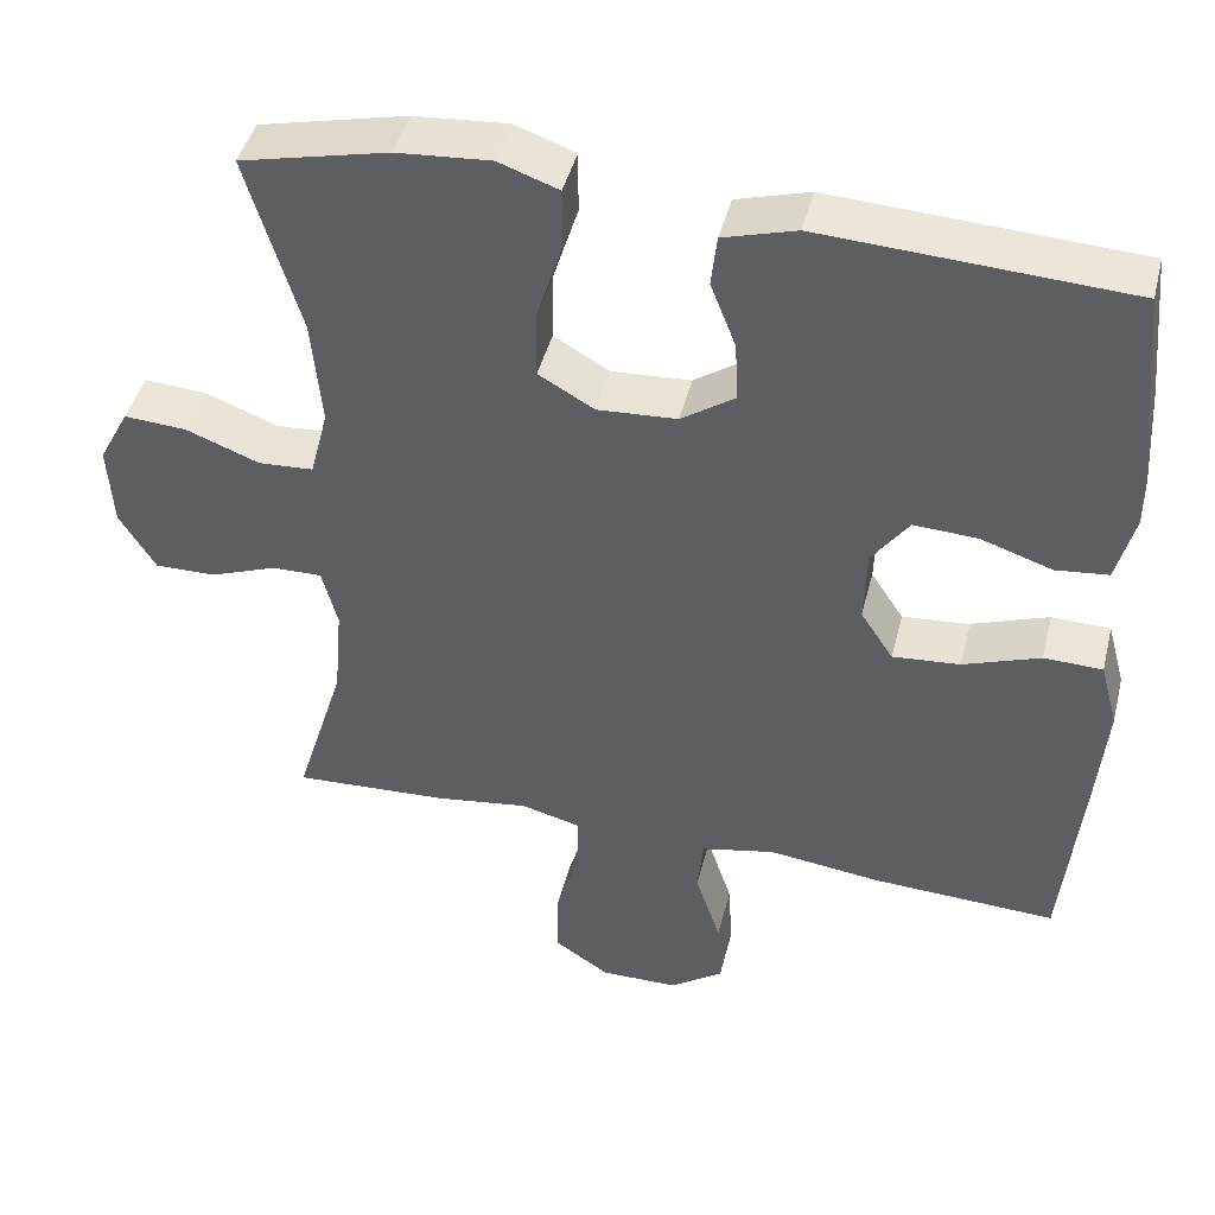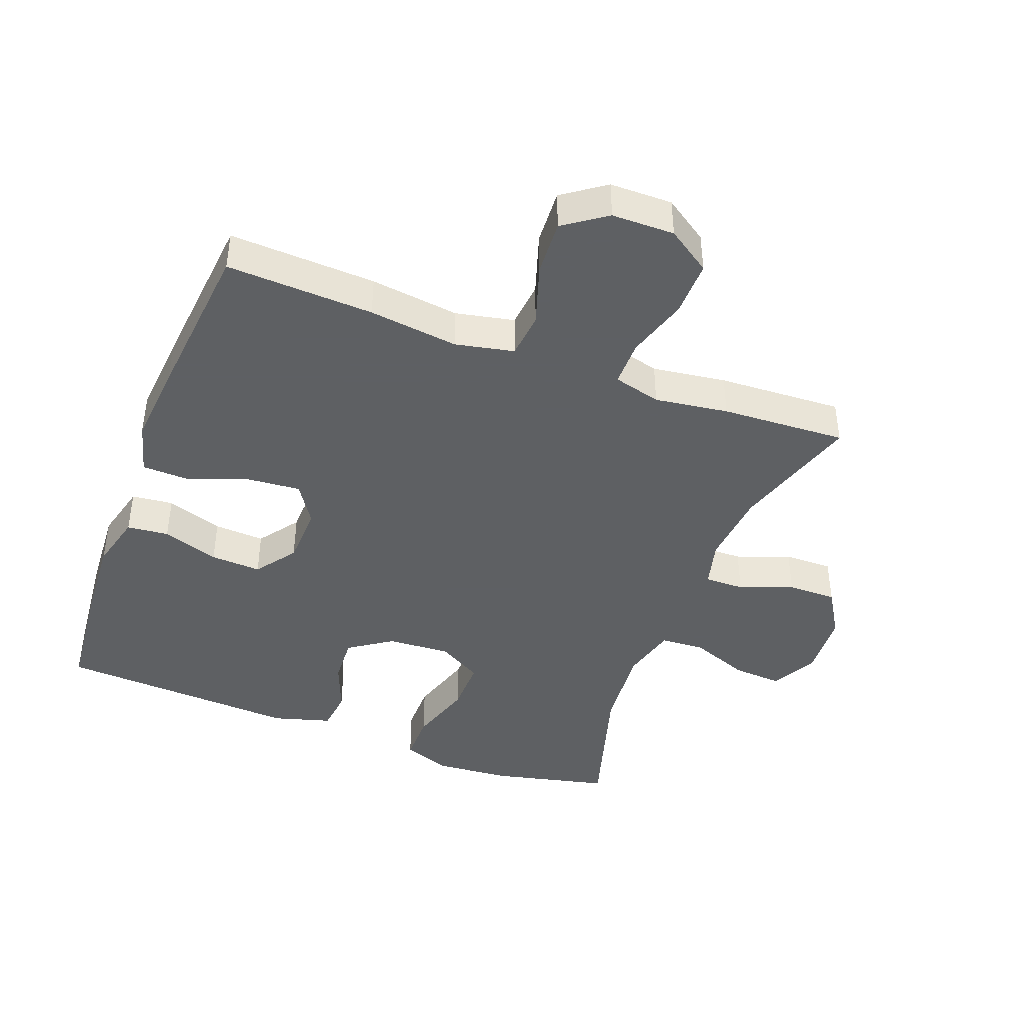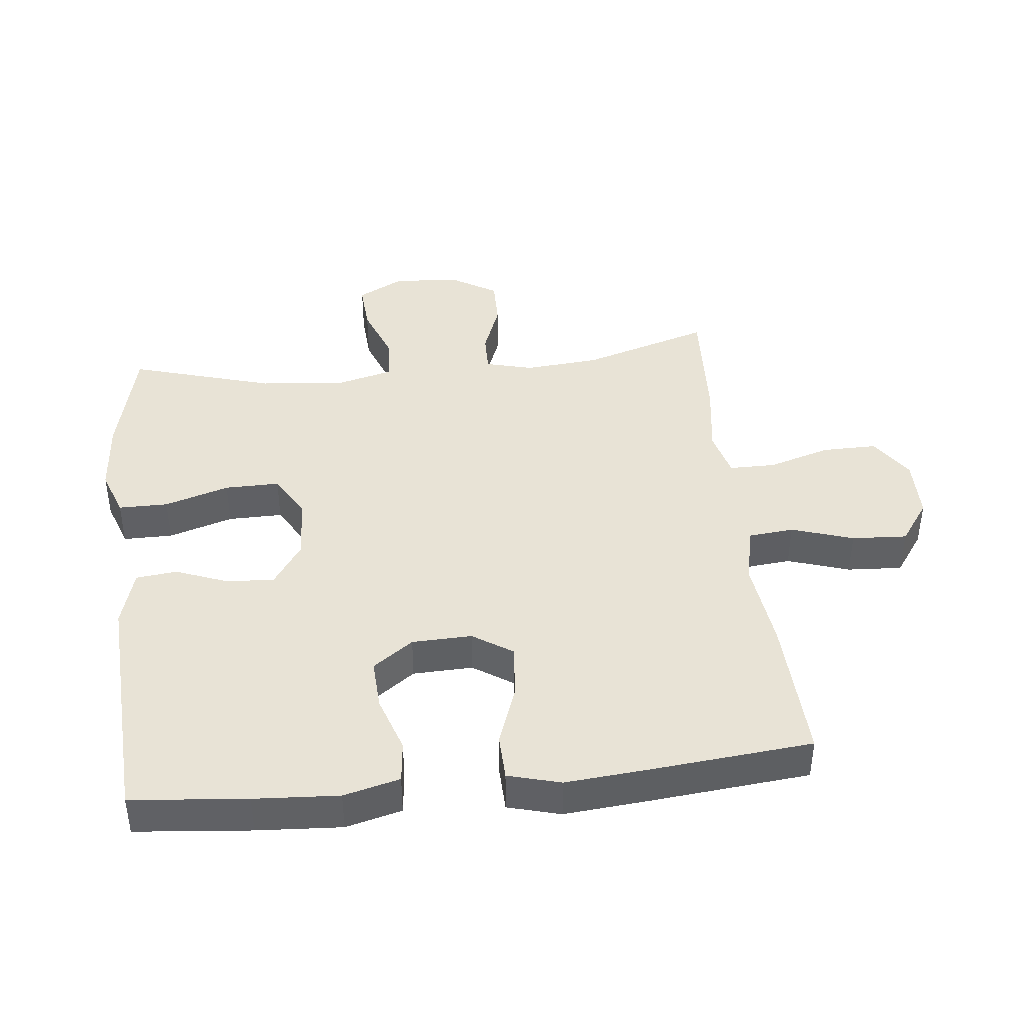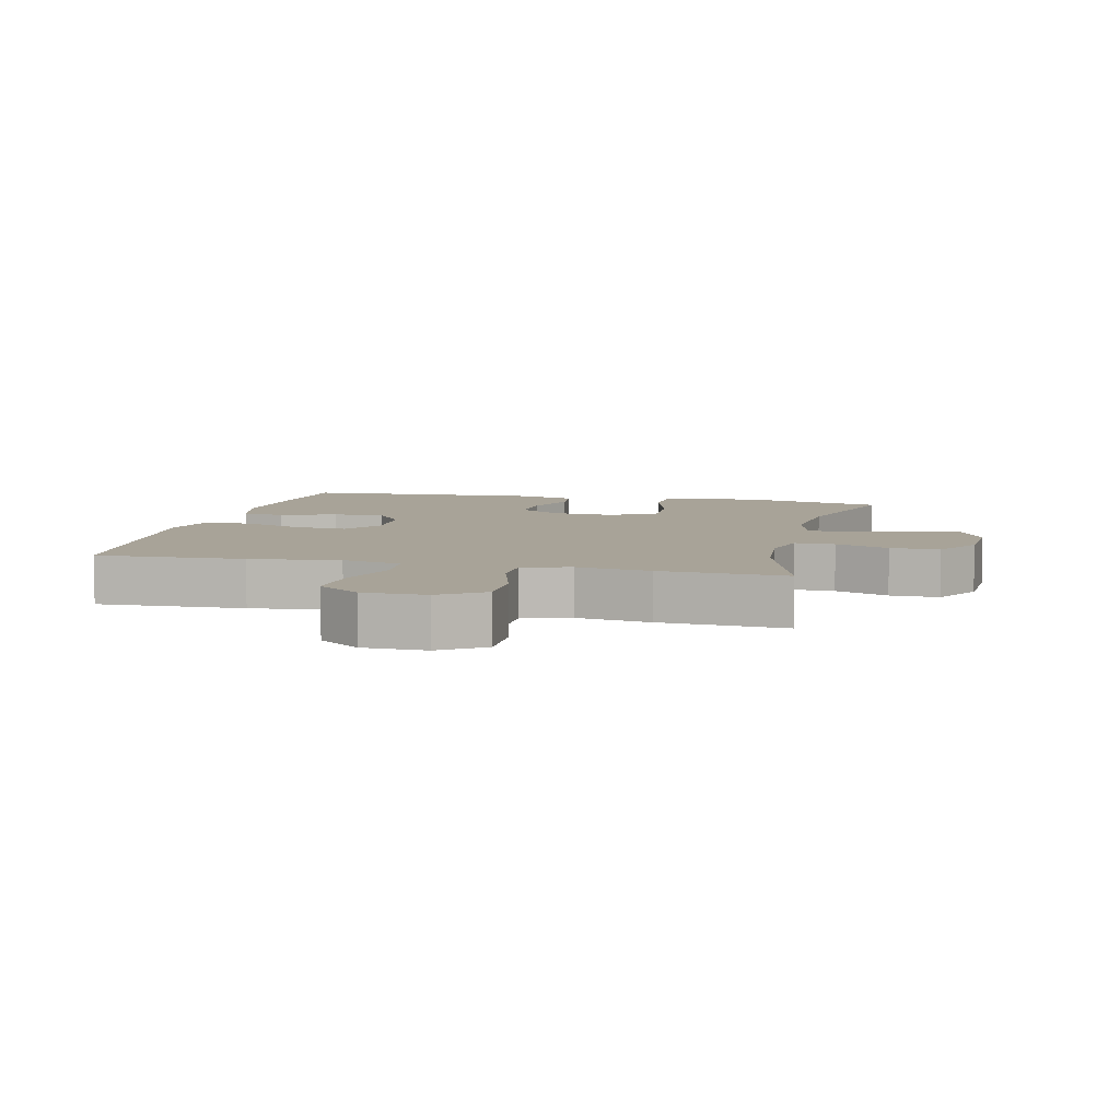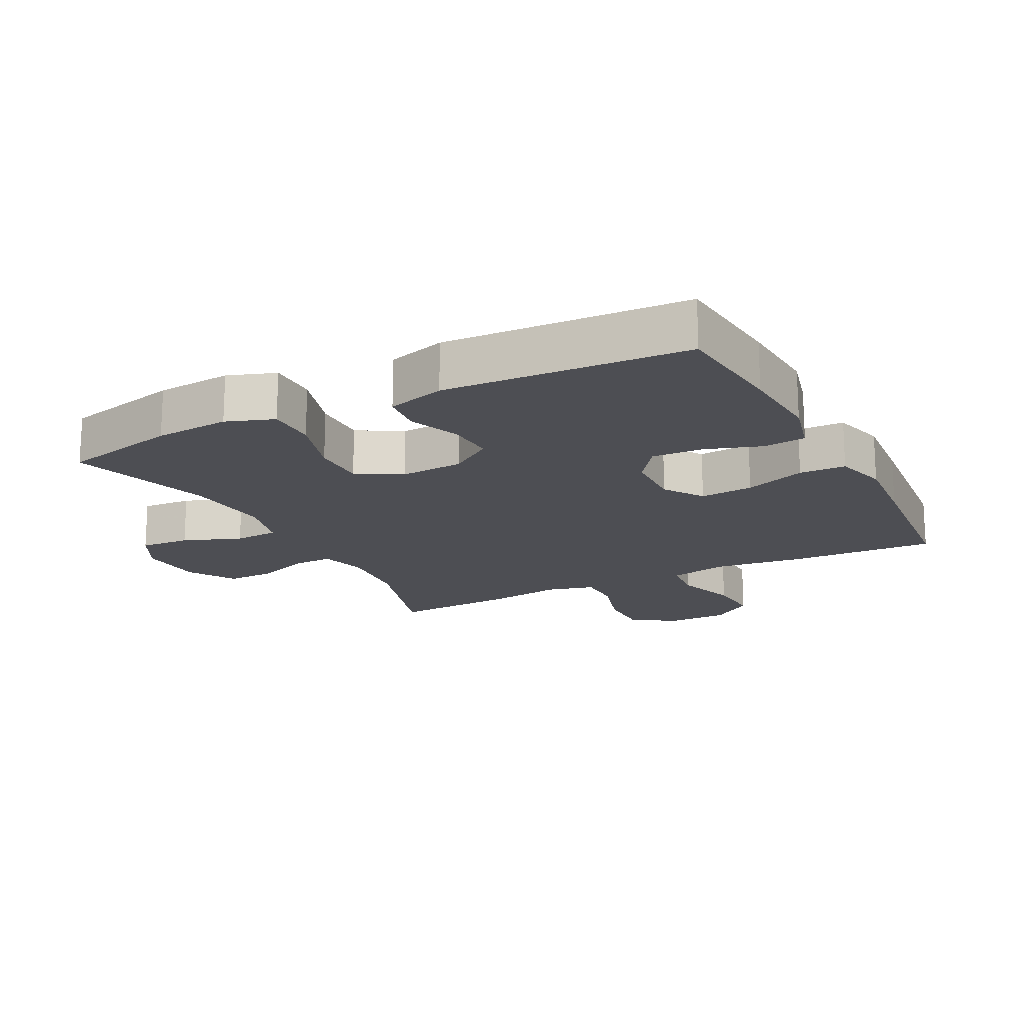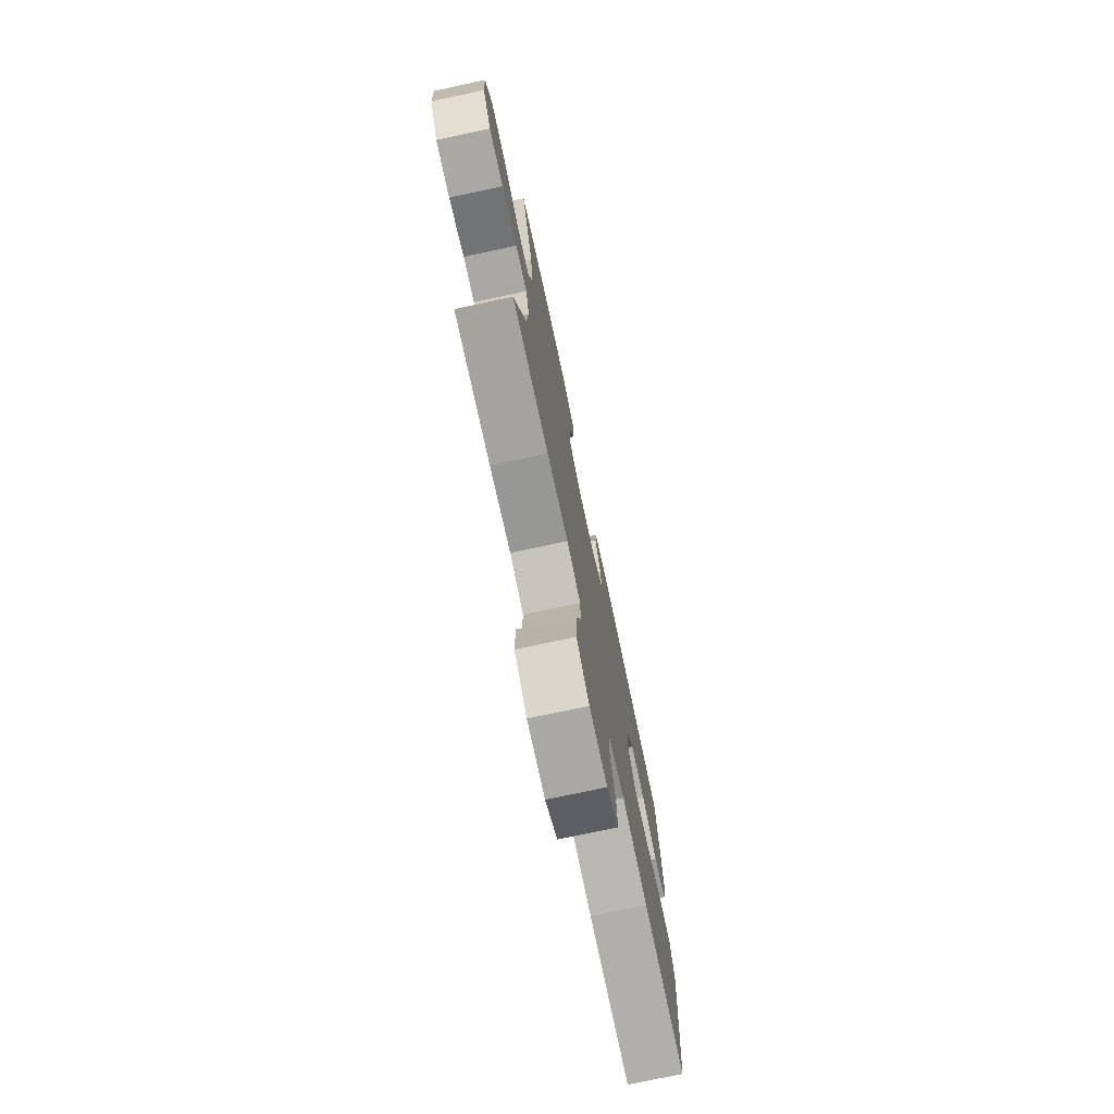
<metadata>
{"format":"obj","ext":"obj","renderer":"f3d","projection":"perspective","resolution":1024,"background":"white","views":[{"elev":44.4,"azim":14.0,"up":"+Z"},{"elev":-42.7,"azim":159.2,"up":"+Y"},{"elev":41.9,"azim":83.8,"up":"+Y"},{"elev":6.9,"azim":-166.6,"up":"+Y"},{"elev":-17.3,"azim":27.3,"up":"+Y"},{"elev":-75.8,"azim":-78.0,"up":"+Z"}]}
</metadata>
<code>
v -0.5 0.07 -0.5
v -0.439 0.07 -0.303
v -0.429 0.07 -0.188
v -0.448 0.07 -0.115
v -0.509 0.07 -0.116
v -0.591 0.07 -0.147
v -0.666 0.07 -0.148
v -0.71 0.07 -0.076
v -0.716 0.07 0.026
v -0.679 0.07 0.096
v -0.602 0.07 0.091
v -0.513 0.07 0.057
v -0.445 0.07 0.061
v -0.423 0.07 0.147
v -0.435 0.07 0.28
v -0.5 0.07 0.5
v -0.32 0.07 0.542
v -0.205 0.07 0.551
v -0.132 0.07 0.525
v -0.132 0.07 0.449
v -0.163 0.07 0.35
v -0.164 0.07 0.266
v -0.096 0.07 0.227
v 0.001 0.07 0.233
v 0.067 0.07 0.278
v 0.063 0.07 0.351
v 0.032 0.07 0.431
v 0.039 0.07 0.494
v 0.128 0.07 0.52
v 0.5 0.07 0.5
v 0.517 0.07 0.322
v 0.525 0.07 0.192
v 0.503 0.07 0.106
v 0.439 0.07 0.099
v 0.352 0.07 0.128
v 0.274 0.07 0.132
v 0.229 0.07 0.07
v 0.226 0.07 -0.022
v 0.266 0.07 -0.083
v 0.348 0.07 -0.076
v 0.442 0.07 -0.042
v 0.513 0.07 -0.044
v 0.535 0.07 -0.125
v 0.524 0.07 -0.251
v 0.5 0.07 -0.5
v 0.274 0.07 -0.49
v 0.137 0.07 -0.473
v 0.047 0.07 -0.492
v 0.04 0.07 -0.562
v 0.071 0.07 -0.657
v 0.076 0.07 -0.742
v 0.011 0.07 -0.788
v -0.085 0.07 -0.789
v -0.152 0.07 -0.744
v -0.151 0.07 -0.659
v -0.122 0.07 -0.564
v -0.122 0.07 -0.493
v -0.195 0.07 -0.474
v -0.308 0.07 -0.49
v -0.5 0 -0.5
v -0.439 0 -0.303
v -0.429 0 -0.188
v -0.448 0 -0.115
v -0.509 0 -0.116
v -0.591 0 -0.147
v -0.666 0 -0.148
v -0.71 0 -0.076
v -0.716 0 0.026
v -0.679 0 0.096
v -0.602 0 0.091
v -0.513 0 0.057
v -0.445 0 0.061
v -0.423 0 0.147
v -0.435 0 0.28
v -0.5 0 0.5
v -0.32 0 0.542
v -0.205 0 0.551
v -0.132 0 0.525
v -0.132 0 0.449
v -0.163 0 0.35
v -0.164 0 0.266
v -0.096 0 0.227
v 0.001 0 0.233
v 0.067 0 0.278
v 0.063 0 0.351
v 0.032 0 0.431
v 0.039 0 0.494
v 0.128 0 0.52
v 0.5 0 0.5
v 0.517 0 0.322
v 0.525 0 0.192
v 0.503 0 0.106
v 0.439 0 0.099
v 0.352 0 0.128
v 0.274 0 0.132
v 0.229 0 0.07
v 0.226 0 -0.022
v 0.266 0 -0.083
v 0.348 0 -0.076
v 0.442 0 -0.042
v 0.513 0 -0.044
v 0.535 0 -0.125
v 0.524 0 -0.251
v 0.5 0 -0.5
v 0.274 0 -0.49
v 0.137 0 -0.473
v 0.047 0 -0.492
v 0.04 0 -0.562
v 0.071 0 -0.657
v 0.076 0 -0.742
v 0.011 0 -0.788
v -0.085 0 -0.789
v -0.152 0 -0.744
v -0.151 0 -0.659
v -0.122 0 -0.564
v -0.122 0 -0.493
v -0.195 0 -0.474
v -0.308 0 -0.49
f 58 59 1 2
f 57 58 2 3
f 53 54 55 56
f 53 56 57
f 52 53 57
f 49 50 51 52
f 48 49 52 57
f 47 48 57 3
f 40 41 42 43
f 39 40 43 44
f 32 33 34 35
f 32 35 36
f 31 32 36
f 30 31 36
f 29 30 36 37
f 26 27 28 29
f 25 26 29 37
f 18 19 20 21
f 18 21 22
f 15 16 17 18
f 14 15 18 22
f 13 14 22 23
f 9 10 11 12
f 9 12 13
f 8 9 13
f 5 6 7 8
f 4 5 8 13
f 39 44 45 46
f 38 39 46 47
f 24 25 37 38
f 23 24 38 47
f 13 23 47
f 3 4 13 47
f 61 60 118 117
f 62 61 117 116
f 115 114 113 112
f 116 115 112
f 116 112 111
f 111 110 109 108
f 116 111 108 107
f 62 116 107 106
f 102 101 100 99
f 103 102 99 98
f 94 93 92 91
f 95 94 91
f 95 91 90
f 95 90 89
f 96 95 89 88
f 88 87 86 85
f 96 88 85 84
f 80 79 78 77
f 81 80 77
f 77 76 75 74
f 81 77 74 73
f 82 81 73 72
f 71 70 69 68
f 72 71 68
f 72 68 67
f 67 66 65 64
f 72 67 64 63
f 105 104 103 98
f 106 105 98 97
f 97 96 84 83
f 106 97 83 82
f 106 82 72
f 106 72 63 62
f 1 60 61 2
f 2 61 62 3
f 3 62 63 4
f 4 63 64 5
f 5 64 65 6
f 6 65 66 7
f 7 66 67 8
f 8 67 68 9
f 9 68 69 10
f 10 69 70 11
f 11 70 71 12
f 12 71 72 13
f 13 72 73 14
f 14 73 74 15
f 15 74 75 16
f 16 75 76 17
f 17 76 77 18
f 18 77 78 19
f 19 78 79 20
f 20 79 80 21
f 21 80 81 22
f 22 81 82 23
f 23 82 83 24
f 24 83 84 25
f 25 84 85 26
f 26 85 86 27
f 27 86 87 28
f 28 87 88 29
f 29 88 89 30
f 30 89 90 31
f 31 90 91 32
f 32 91 92 33
f 33 92 93 34
f 34 93 94 35
f 35 94 95 36
f 36 95 96 37
f 37 96 97 38
f 38 97 98 39
f 39 98 99 40
f 40 99 100 41
f 41 100 101 42
f 42 101 102 43
f 43 102 103 44
f 44 103 104 45
f 45 104 105 46
f 46 105 106 47
f 47 106 107 48
f 48 107 108 49
f 49 108 109 50
f 50 109 110 51
f 51 110 111 52
f 52 111 112 53
f 53 112 113 54
f 54 113 114 55
f 55 114 115 56
f 56 115 116 57
f 57 116 117 58
f 58 117 118 59
f 59 118 60 1

</code>
